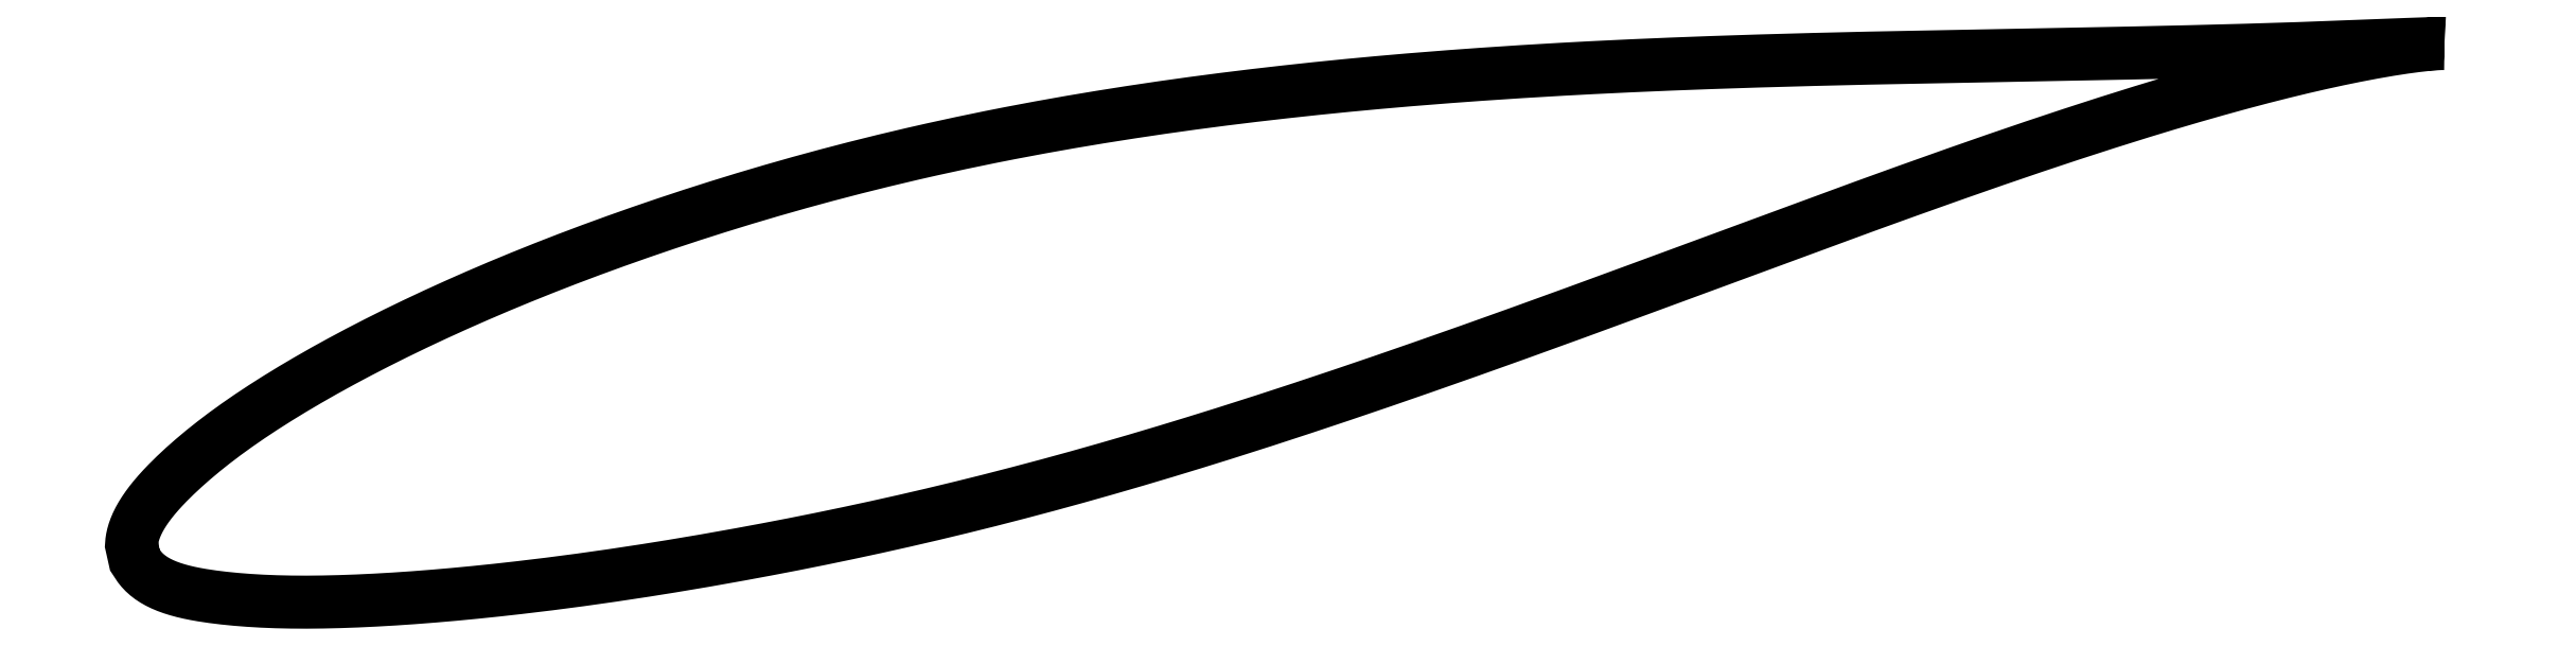
<metadata>
{"format":"dxf","ext":"dxf","renderer":"ezdxf+matplotlib","layout":"modelspace","background":"white","min_lineweight":24,"dpi":150}
</metadata>
<code>
0
SECTION
2
ENTITIES
0
LWPOLYLINE
8
0
90
721
70
1
10
82.75
20
18.49
10
82.75
20
18.49
10
82.74
20
18.49
10
82.73
20
18.49
10
82.71
20
18.49
10
82.69
20
18.49
10
82.66
20
18.49
10
82.63
20
18.49
10
82.59
20
18.49
10
82.55
20
18.49
10
82.5
20
18.49
10
82.45
20
18.49
10
82.39
20
18.49
10
82.33
20
18.49
10
82.27
20
18.49
10
82.19
20
18.49
10
82.12
20
18.48
10
82.04
20
18.48
10
81.95
20
18.48
10
81.86
20
18.48
10
81.77
20
18.47
10
81.67
20
18.47
10
81.56
20
18.47
10
81.45
20
18.46
10
81.34
20
18.46
10
81.22
20
18.46
10
81.09
20
18.45
10
80.97
20
18.45
10
80.83
20
18.44
10
80.69
20
18.44
10
80.55
20
18.43
10
80.4
20
18.42
10
80.25
20
18.42
10
80.1
20
18.41
10
79.93
20
18.41
10
79.77
20
18.4
10
79.6
20
18.39
10
79.42
20
18.39
10
79.24
20
18.38
10
79.06
20
18.37
10
78.87
20
18.36
10
78.67
20
18.36
10
78.47
20
18.35
10
78.27
20
18.34
10
78.06
20
18.33
10
77.85
20
18.32
10
77.63
20
18.31
10
77.41
20
18.31
10
77.19
20
18.3
10
76.96
20
18.29
10
76.72
20
18.28
10
76.48
20
18.27
10
76.24
20
18.26
10
75.99
20
18.25
10
75.74
20
18.25
10
75.48
20
18.24
10
75.22
20
18.23
10
74.95
20
18.22
10
74.68
20
18.21
10
74.41
20
18.2
10
74.13
20
18.19
10
73.85
20
18.18
10
73.56
20
18.17
10
73.27
20
18.16
10
72.97
20
18.15
10
72.67
20
18.15
10
72.37
20
18.14
10
72.06
20
18.13
10
71.75
20
18.12
10
71.43
20
18.11
10
71.11
20
18.1
10
70.78
20
18.09
10
70.46
20
18.08
10
70.12
20
18.08
10
69.79
20
18.07
10
69.45
20
18.06
10
69.1
20
18.05
10
68.75
20
18.04
10
68.4
20
18.03
10
68.05
20
18.03
10
67.69
20
18.02
10
67.32
20
18.01
10
66.95
20
18
10
66.58
20
17.99
10
66.21
20
17.98
10
65.83
20
17.98
10
65.45
20
17.97
10
65.06
20
17.96
10
64.67
20
17.95
10
64.28
20
17.95
10
63.88
20
17.94
10
63.48
20
17.93
10
63.08
20
17.92
10
62.67
20
17.91
10
62.26
20
17.91
10
61.85
20
17.9
10
61.43
20
17.89
10
61.01
20
17.88
10
60.59
20
17.87
10
60.16
20
17.87
10
59.73
20
17.86
10
59.3
20
17.85
10
58.86
20
17.84
10
58.42
20
17.83
10
57.98
20
17.83
10
57.53
20
17.82
10
57.08
20
17.81
10
56.63
20
17.8
10
56.18
20
17.79
10
55.72
20
17.78
10
55.26
20
17.78
10
54.8
20
17.77
10
54.33
20
17.76
10
53.86
20
17.75
10
53.39
20
17.74
10
52.92
20
17.73
10
52.44
20
17.72
10
51.96
20
17.71
10
51.48
20
17.7
10
51
20
17.69
10
50.51
20
17.67
10
50.02
20
17.66
10
49.53
20
17.65
10
49.04
20
17.64
10
48.54
20
17.62
10
48.05
20
17.61
10
47.55
20
17.6
10
47.04
20
17.58
10
46.54
20
17.57
10
46.03
20
17.55
10
45.53
20
17.54
10
45.02
20
17.52
10
44.5
20
17.5
10
43.99
20
17.49
10
43.47
20
17.47
10
42.96
20
17.45
10
42.44
20
17.43
10
41.92
20
17.41
10
41.39
20
17.39
10
40.87
20
17.37
10
40.34
20
17.35
10
39.82
20
17.32
10
39.29
20
17.3
10
38.76
20
17.28
10
38.23
20
17.25
10
37.69
20
17.22
10
37.16
20
17.2
10
36.62
20
17.17
10
36.09
20
17.14
10
35.55
20
17.11
10
35.01
20
17.08
10
34.47
20
17.05
10
33.93
20
17.02
10
33.39
20
16.98
10
32.84
20
16.95
10
32.3
20
16.91
10
31.75
20
16.88
10
31.21
20
16.84
10
30.66
20
16.8
10
30.11
20
16.76
10
29.57
20
16.72
10
29.02
20
16.68
10
28.47
20
16.63
10
27.92
20
16.59
10
27.37
20
16.55
10
26.82
20
16.5
10
26.27
20
16.45
10
25.72
20
16.4
10
25.17
20
16.35
10
24.62
20
16.3
10
24.07
20
16.25
10
23.51
20
16.19
10
22.96
20
16.14
10
22.41
20
16.08
10
21.86
20
16.02
10
21.31
20
15.96
10
20.75
20
15.9
10
20.2
20
15.84
10
19.65
20
15.78
10
19.1
20
15.71
10
18.55
20
15.65
10
18
20
15.58
10
17.45
20
15.51
10
16.9
20
15.44
10
16.35
20
15.37
10
15.8
20
15.29
10
15.25
20
15.22
10
14.7
20
15.14
10
14.16
20
15.06
10
13.61
20
14.98
10
13.06
20
14.9
10
12.52
20
14.82
10
11.97
20
14.74
10
11.43
20
14.65
10
10.89
20
14.56
10
10.35
20
14.47
10
9.807
20
14.38
10
9.268
20
14.29
10
8.73
20
14.2
10
8.193
20
14.1
10
7.657
20
14
10
7.122
20
13.91
10
6.589
20
13.8
10
6.057
20
13.7
10
5.526
20
13.6
10
4.996
20
13.49
10
4.469
20
13.39
10
3.942
20
13.28
10
3.417
20
13.17
10
2.894
20
13.06
10
2.372
20
12.94
10
1.852
20
12.83
10
1.334
20
12.71
10
0.8168
20
12.59
10
0.3018
20
12.47
10
-0.2113
20
12.35
10
-0.7225
20
12.23
10
-1.232
20
12.1
10
-1.74
20
11.98
10
-2.245
20
11.85
10
-2.749
20
11.72
10
-3.251
20
11.59
10
-3.75
20
11.46
10
-4.248
20
11.32
10
-4.743
20
11.19
10
-5.236
20
11.05
10
-5.727
20
10.91
10
-6.216
20
10.77
10
-6.702
20
10.63
10
-7.187
20
10.49
10
-7.669
20
10.35
10
-8.148
20
10.21
10
-8.626
20
10.06
10
-9.1
20
9.915
10
-9.573
20
9.768
10
-10.04
20
9.62
10
-10.51
20
9.471
10
-10.97
20
9.321
10
-11.44
20
9.17
10
-11.9
20
9.018
10
-12.35
20
8.865
10
-12.81
20
8.712
10
-13.26
20
8.558
10
-13.71
20
8.403
10
-14.16
20
8.247
10
-14.6
20
8.091
10
-15.04
20
7.934
10
-15.48
20
7.776
10
-15.91
20
7.617
10
-16.35
20
7.458
10
-16.77
20
7.298
10
-17.2
20
7.138
10
-17.62
20
6.977
10
-18.04
20
6.815
10
-18.46
20
6.653
10
-18.88
20
6.491
10
-19.29
20
6.328
10
-19.69
20
6.164
10
-20.1
20
6
10
-20.5
20
5.835
10
-20.9
20
5.671
10
-21.29
20
5.505
10
-21.68
20
5.34
10
-22.07
20
5.174
10
-22.46
20
5.008
10
-22.84
20
4.841
10
-23.22
20
4.674
10
-23.59
20
4.507
10
-23.96
20
4.339
10
-24.33
20
4.172
10
-24.7
20
4.005
10
-25.06
20
3.838
10
-25.41
20
3.67
10
-25.77
20
3.502
10
-26.12
20
3.334
10
-26.46
20
3.167
10
-26.81
20
2.999
10
-27.15
20
2.831
10
-27.48
20
2.664
10
-27.81
20
2.496
10
-28.14
20
2.329
10
-28.47
20
2.162
10
-28.79
20
1.995
10
-29.1
20
1.828
10
-29.42
20
1.661
10
-29.73
20
1.495
10
-30.03
20
1.328
10
-30.33
20
1.163
10
-30.63
20
0.9972
10
-30.93
20
0.8318
10
-31.21
20
0.6667
10
-31.5
20
0.5021
10
-31.78
20
0.3381
10
-32.06
20
0.1745
10
-32.33
20
0.01119
10
-32.6
20
-0.152
10
-32.87
20
-0.3144
10
-33.13
20
-0.4762
10
-33.39
20
-0.6376
10
-33.64
20
-0.7986
10
-33.89
20
-0.9589
10
-34.14
20
-1.119
10
-34.38
20
-1.278
10
-34.61
20
-1.437
10
-34.85
20
-1.595
10
-35.07
20
-1.753
10
-35.3
20
-1.91
10
-35.52
20
-2.066
10
-35.73
20
-2.222
10
-35.94
20
-2.377
10
-36.15
20
-2.531
10
-36.35
20
-2.685
10
-36.55
20
-2.838
10
-36.75
20
-2.99
10
-36.94
20
-3.141
10
-37.12
20
-3.291
10
-37.3
20
-3.44
10
-37.48
20
-3.588
10
-37.65
20
-3.735
10
-37.82
20
-3.88
10
-37.98
20
-4.024
10
-38.14
20
-4.167
10
-38.3
20
-4.309
10
-38.45
20
-4.45
10
-38.59
20
-4.588
10
-38.73
20
-4.726
10
-38.87
20
-4.862
10
-39
20
-4.996
10
-39.13
20
-5.129
10
-39.26
20
-5.261
10
-39.38
20
-5.391
10
-39.49
20
-5.519
10
-39.6
20
-5.647
10
-39.71
20
-5.772
10
-39.81
20
-5.897
10
-39.91
20
-6.02
10
-40
20
-6.142
10
-40.09
20
-6.262
10
-40.17
20
-6.381
10
-40.25
20
-6.499
10
-40.33
20
-6.615
10
-40.4
20
-6.73
10
-40.46
20
-6.844
10
-40.52
20
-6.956
10
-40.58
20
-7.066
10
-40.63
20
-7.175
10
-40.68
20
-7.282
10
-40.72
20
-7.387
10
-40.76
20
-7.49
10
-40.8
20
-7.59
10
-40.83
20
-7.687
10
-40.85
20
-7.782
10
-40.87
20
-7.873
10
-40.89
20
-7.96
10
-40.91
20
-8.042
10
-40.92
20
-8.117
10
-40.92
20
-8.185
10
-40.93
20
-8.242
10
-40.93
20
-8.287
10
-40.93
20
-8.315
10
-40.76
20
-9.105
10
-40.75
20
-9.111
10
-40.74
20
-9.128
10
-40.72
20
-9.156
10
-40.7
20
-9.197
10
-40.66
20
-9.254
10
-40.62
20
-9.32
10
-40.57
20
-9.391
10
-40.52
20
-9.467
10
-40.46
20
-9.543
10
-40.4
20
-9.619
10
-40.33
20
-9.695
10
-40.25
20
-9.77
10
-40.18
20
-9.843
10
-40.09
20
-9.914
10
-40.01
20
-9.984
10
-39.91
20
-10.05
10
-39.82
20
-10.12
10
-39.72
20
-10.18
10
-39.61
20
-10.24
10
-39.5
20
-10.3
10
-39.39
20
-10.36
10
-39.27
20
-10.41
10
-39.15
20
-10.47
10
-39.02
20
-10.52
10
-38.89
20
-10.57
10
-38.76
20
-10.62
10
-38.62
20
-10.66
10
-38.47
20
-10.7
10
-38.33
20
-10.75
10
-38.17
20
-10.79
10
-38.01
20
-10.82
10
-37.85
20
-10.86
10
-37.69
20
-10.9
10
-37.52
20
-10.93
10
-37.34
20
-10.96
10
-37.16
20
-10.99
10
-36.98
20
-11.02
10
-36.79
20
-11.05
10
-36.6
20
-11.08
10
-36.4
20
-11.1
10
-36.2
20
-11.13
10
-35.99
20
-11.15
10
-35.78
20
-11.17
10
-35.57
20
-11.2
10
-35.35
20
-11.22
10
-35.13
20
-11.23
10
-34.9
20
-11.25
10
-34.67
20
-11.27
10
-34.43
20
-11.28
10
-34.19
20
-11.3
10
-33.95
20
-11.31
10
-33.7
20
-11.32
10
-33.45
20
-11.33
10
-33.19
20
-11.34
10
-32.93
20
-11.35
10
-32.66
20
-11.36
10
-32.4
20
-11.36
10
-32.12
20
-11.36
10
-31.85
20
-11.37
10
-31.57
20
-11.37
10
-31.28
20
-11.36
10
-30.99
20
-11.36
10
-30.7
20
-11.36
10
-30.4
20
-11.35
10
-30.1
20
-11.34
10
-29.8
20
-11.34
10
-29.49
20
-11.33
10
-29.18
20
-11.31
10
-28.86
20
-11.3
10
-28.54
20
-11.29
10
-28.22
20
-11.27
10
-27.89
20
-11.26
10
-27.56
20
-11.24
10
-27.23
20
-11.22
10
-26.89
20
-11.2
10
-26.55
20
-11.18
10
-26.2
20
-11.15
10
-25.86
20
-11.13
10
-25.5
20
-11.1
10
-25.15
20
-11.07
10
-24.79
20
-11.04
10
-24.43
20
-11.01
10
-24.06
20
-10.98
10
-23.69
20
-10.95
10
-23.32
20
-10.92
10
-22.94
20
-10.88
10
-22.56
20
-10.84
10
-22.18
20
-10.8
10
-21.79
20
-10.76
10
-21.41
20
-10.72
10
-21.01
20
-10.68
10
-20.62
20
-10.64
10
-20.22
20
-10.59
10
-19.82
20
-10.54
10
-19.41
20
-10.5
10
-19.01
20
-10.45
10
-18.59
20
-10.4
10
-18.18
20
-10.34
10
-17.76
20
-10.29
10
-17.35
20
-10.23
10
-16.92
20
-10.18
10
-16.5
20
-10.12
10
-16.07
20
-10.06
10
-15.64
20
-9.997
10
-15.21
20
-9.934
10
-14.77
20
-9.87
10
-14.33
20
-9.804
10
-13.89
20
-9.737
10
-13.45
20
-9.668
10
-13
20
-9.598
10
-12.55
20
-9.526
10
-12.1
20
-9.453
10
-11.65
20
-9.378
10
-11.19
20
-9.302
10
-10.73
20
-9.225
10
-10.27
20
-9.145
10
-9.807
20
-9.065
10
-9.342
20
-8.982
10
-8.874
20
-8.899
10
-8.405
20
-8.814
10
-7.933
20
-8.727
10
-7.459
20
-8.639
10
-6.983
20
-8.55
10
-6.505
20
-8.459
10
-6.024
20
-8.367
10
-5.542
20
-8.273
10
-5.058
20
-8.177
10
-4.573
20
-8.081
10
-4.085
20
-7.982
10
-3.596
20
-7.882
10
-3.105
20
-7.779
10
-2.612
20
-7.676
10
-2.118
20
-7.571
10
-1.622
20
-7.464
10
-1.124
20
-7.356
10
-0.6249
20
-7.246
10
-0.1245
20
-7.134
10
0.3775
20
-7.021
10
0.8808
20
-6.905
10
1.386
20
-6.788
10
1.892
20
-6.67
10
2.399
20
-6.55
10
2.907
20
-6.427
10
3.417
20
-6.303
10
3.928
20
-6.178
10
4.44
20
-6.051
10
4.953
20
-5.922
10
5.467
20
-5.791
10
5.982
20
-5.658
10
6.498
20
-5.524
10
7.014
20
-5.388
10
7.532
20
-5.251
10
8.05
20
-5.112
10
8.57
20
-4.972
10
9.09
20
-4.829
10
9.611
20
-4.686
10
10.13
20
-4.54
10
10.65
20
-4.392
10
11.18
20
-4.244
10
11.7
20
-4.094
10
12.22
20
-3.942
10
12.75
20
-3.789
10
13.27
20
-3.634
10
13.8
20
-3.478
10
14.32
20
-3.321
10
14.85
20
-3.162
10
15.37
20
-3.002
10
15.9
20
-2.84
10
16.43
20
-2.678
10
16.95
20
-2.514
10
17.48
20
-2.349
10
18.01
20
-2.183
10
18.54
20
-2.015
10
19.06
20
-1.847
10
19.59
20
-1.678
10
20.12
20
-1.507
10
20.64
20
-1.335
10
21.17
20
-1.163
10
21.7
20
-0.9891
10
22.23
20
-0.815
10
22.75
20
-0.6399
10
23.28
20
-0.4637
10
23.81
20
-0.2867
10
24.33
20
-0.1091
10
24.86
20
0.06883
10
25.38
20
0.2476
10
25.91
20
0.4271
10
26.43
20
0.6072
10
26.95
20
0.788
10
27.48
20
0.9693
10
28
20
1.151
10
28.52
20
1.333
10
29.04
20
1.516
10
29.57
20
1.699
10
30.09
20
1.882
10
30.61
20
2.066
10
31.12
20
2.25
10
31.64
20
2.434
10
32.16
20
2.619
10
32.68
20
2.804
10
33.19
20
2.988
10
33.71
20
3.173
10
34.22
20
3.359
10
34.73
20
3.544
10
35.24
20
3.73
10
35.75
20
3.915
10
36.26
20
4.1
10
36.77
20
4.285
10
37.28
20
4.47
10
37.78
20
4.655
10
38.29
20
4.84
10
38.79
20
5.025
10
39.29
20
5.209
10
39.79
20
5.394
10
40.29
20
5.578
10
40.79
20
5.761
10
41.29
20
5.944
10
41.78
20
6.127
10
42.28
20
6.309
10
42.77
20
6.491
10
43.26
20
6.672
10
43.75
20
6.853
10
44.23
20
7.032
10
44.72
20
7.212
10
45.2
20
7.39
10
45.69
20
7.569
10
46.17
20
7.746
10
46.64
20
7.922
10
47.12
20
8.098
10
47.6
20
8.273
10
48.07
20
8.447
10
48.54
20
8.62
10
49.01
20
8.792
10
49.48
20
8.963
10
49.94
20
9.134
10
50.4
20
9.303
10
50.86
20
9.47
10
51.32
20
9.637
10
51.78
20
9.803
10
52.23
20
9.968
10
52.69
20
10.13
10
53.14
20
10.29
10
53.58
20
10.46
10
54.03
20
10.62
10
54.47
20
10.77
10
54.91
20
10.93
10
55.35
20
11.09
10
55.79
20
11.24
10
56.22
20
11.4
10
56.65
20
11.55
10
57.08
20
11.7
10
57.51
20
11.85
10
57.93
20
11.99
10
58.35
20
12.14
10
58.77
20
12.29
10
59.18
20
12.43
10
59.6
20
12.57
10
60.01
20
12.71
10
60.41
20
12.85
10
60.82
20
12.98
10
61.22
20
13.12
10
61.62
20
13.25
10
62.01
20
13.38
10
62.41
20
13.51
10
62.8
20
13.64
10
63.19
20
13.77
10
63.57
20
13.89
10
63.95
20
14.02
10
64.33
20
14.14
10
64.7
20
14.26
10
65.08
20
14.38
10
65.44
20
14.49
10
65.81
20
14.61
10
66.17
20
14.72
10
66.53
20
14.83
10
66.89
20
14.94
10
67.24
20
15.05
10
67.59
20
15.15
10
67.94
20
15.26
10
68.28
20
15.36
10
68.62
20
15.46
10
68.95
20
15.56
10
69.29
20
15.66
10
69.62
20
15.75
10
69.94
20
15.84
10
70.26
20
15.94
10
70.58
20
16.02
10
70.9
20
16.11
10
71.21
20
16.2
10
71.52
20
16.28
10
71.82
20
16.37
10
72.12
20
16.45
10
72.42
20
16.53
10
72.71
20
16.6
10
73
20
16.68
10
73.28
20
16.75
10
73.57
20
16.82
10
73.84
20
16.89
10
74.12
20
16.96
10
74.39
20
17.03
10
74.65
20
17.09
10
74.92
20
17.16
10
75.18
20
17.22
10
75.43
20
17.28
10
75.68
20
17.33
10
75.93
20
17.39
10
76.17
20
17.45
10
76.41
20
17.5
10
76.64
20
17.55
10
76.87
20
17.6
10
77.1
20
17.65
10
77.32
20
17.69
10
77.54
20
17.74
10
77.75
20
17.78
10
77.96
20
17.82
10
78.17
20
17.86
10
78.37
20
17.9
10
78.56
20
17.94
10
78.76
20
17.98
10
78.94
20
18.01
10
79.13
20
18.04
10
79.31
20
18.08
10
79.48
20
18.11
10
79.65
20
18.14
10
79.82
20
18.16
10
79.98
20
18.19
10
80.14
20
18.21
10
80.29
20
18.24
10
80.44
20
18.26
10
80.59
20
18.28
10
80.73
20
18.3
10
80.86
20
18.32
10
80.99
20
18.34
10
81.12
20
18.35
10
81.24
20
18.37
10
81.36
20
18.38
10
81.47
20
18.4
10
81.58
20
18.41
10
81.68
20
18.42
10
81.78
20
18.43
10
81.87
20
18.44
10
81.96
20
18.45
10
82.04
20
18.45
10
82.12
20
18.46
10
82.2
20
18.47
10
82.27
20
18.47
10
82.33
20
18.48
10
82.4
20
18.48
10
82.45
20
18.48
10
82.5
20
18.49
10
82.55
20
18.49
10
82.59
20
18.49
10
82.63
20
18.49
10
82.66
20
18.49
10
82.69
20
18.49
10
82.71
20
18.49
10
82.73
20
18.49
10
82.74
20
18.49
10
82.75
20
18.49
10
82.75
20
18.49
0
ENDSEC
0
EOF

</code>
